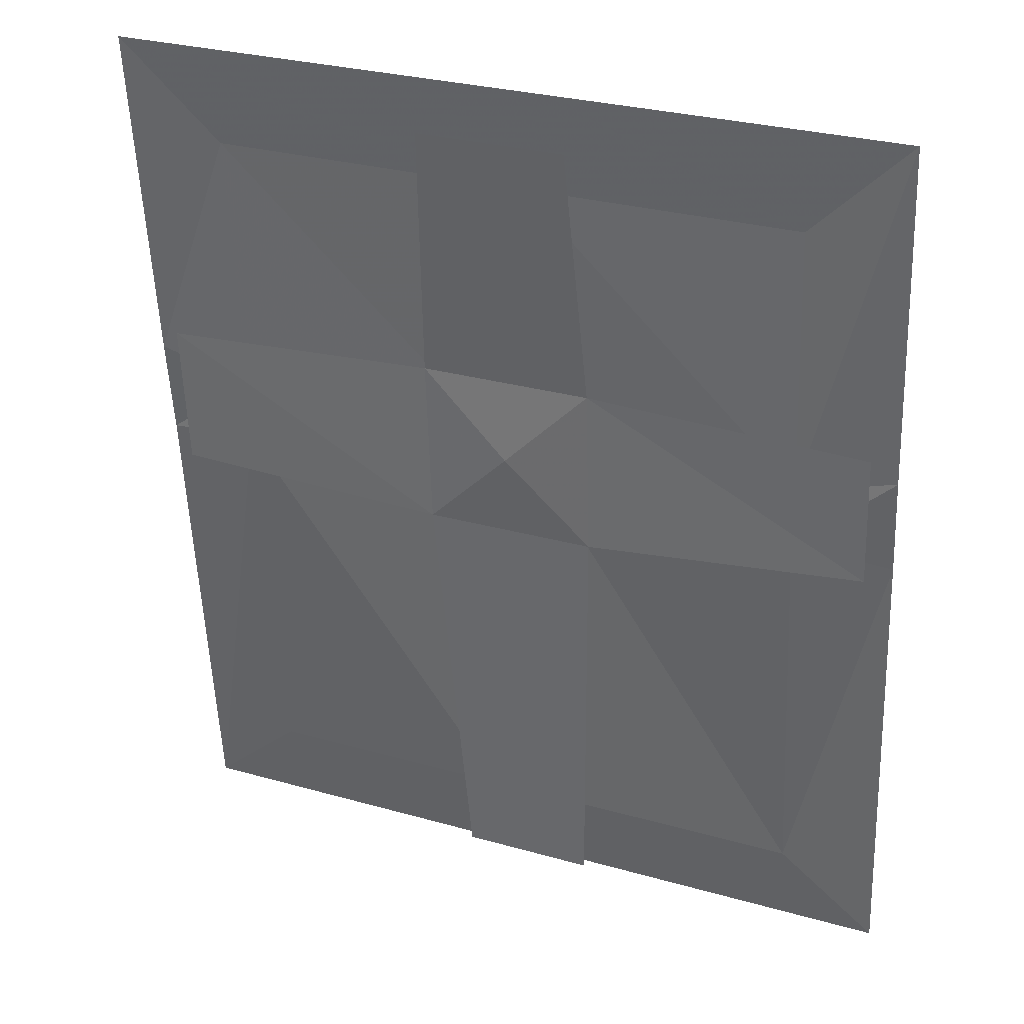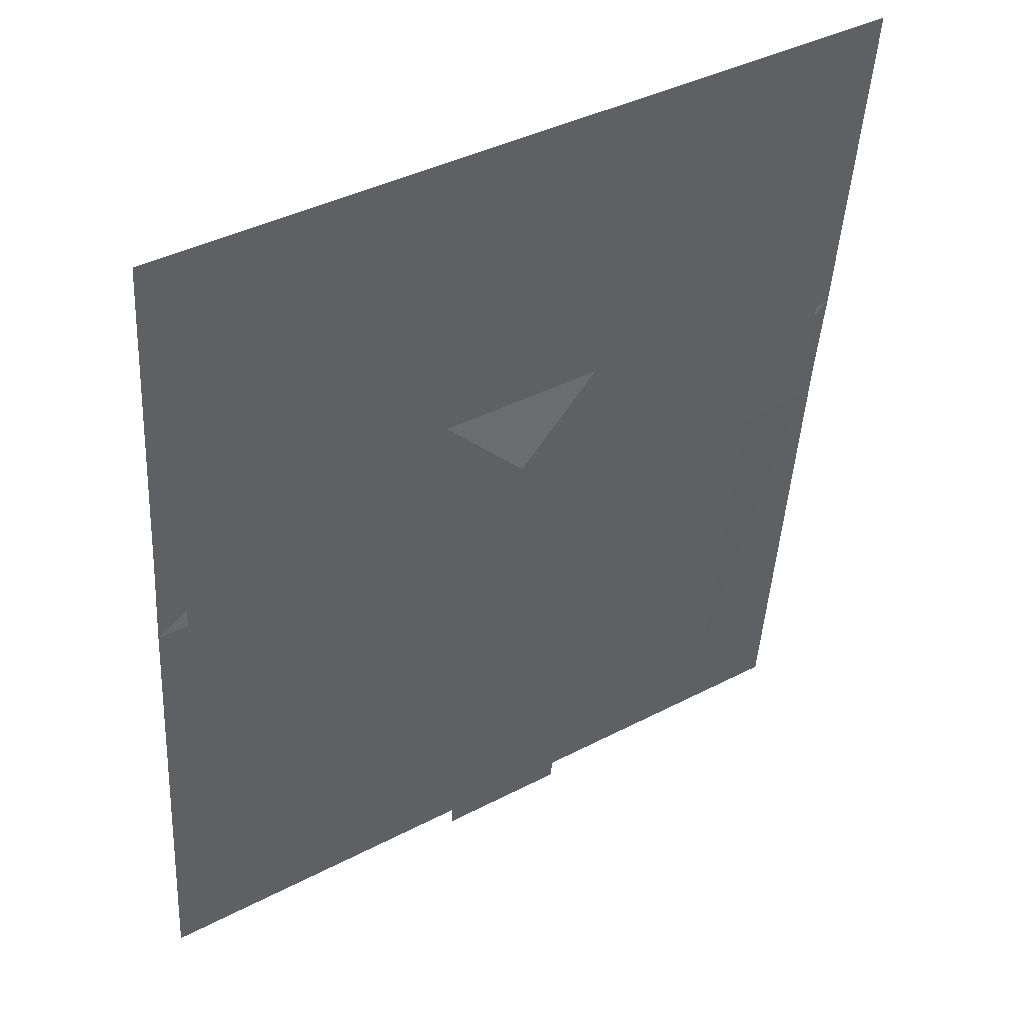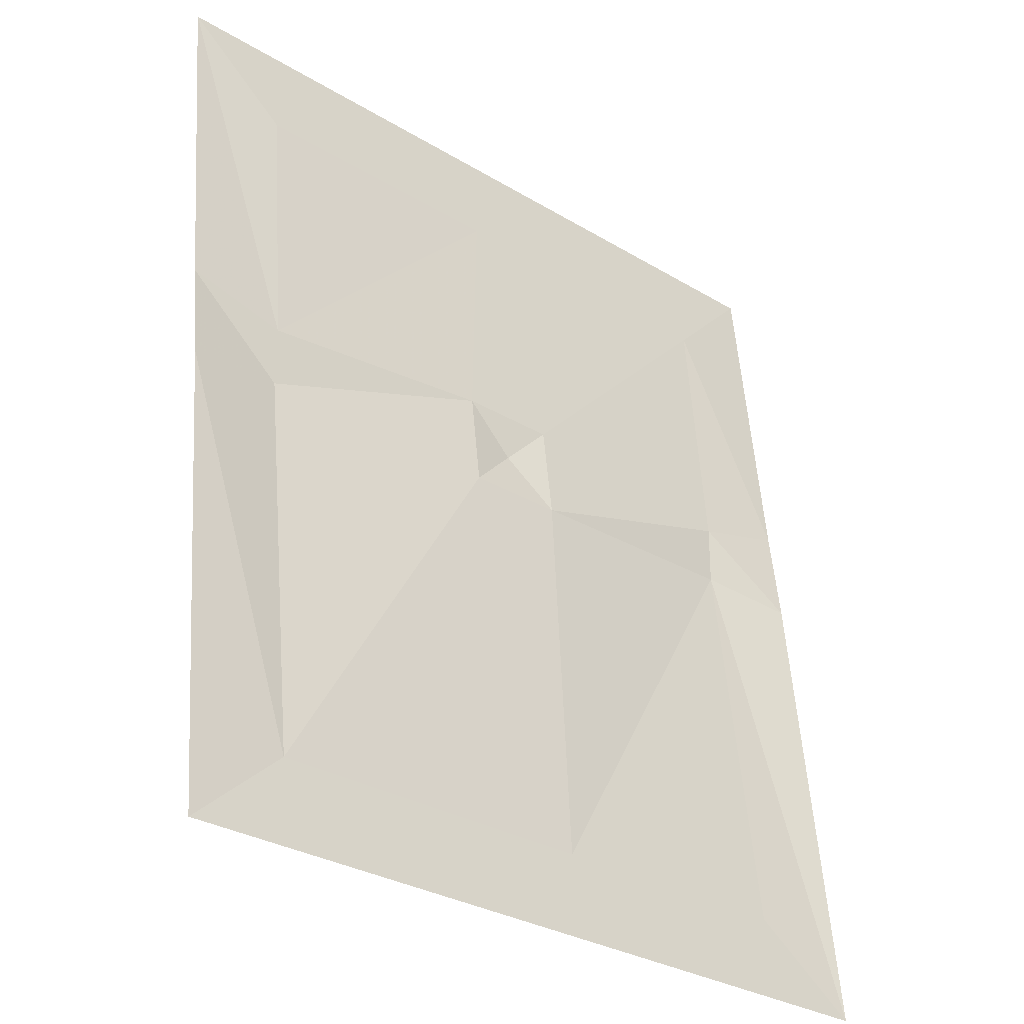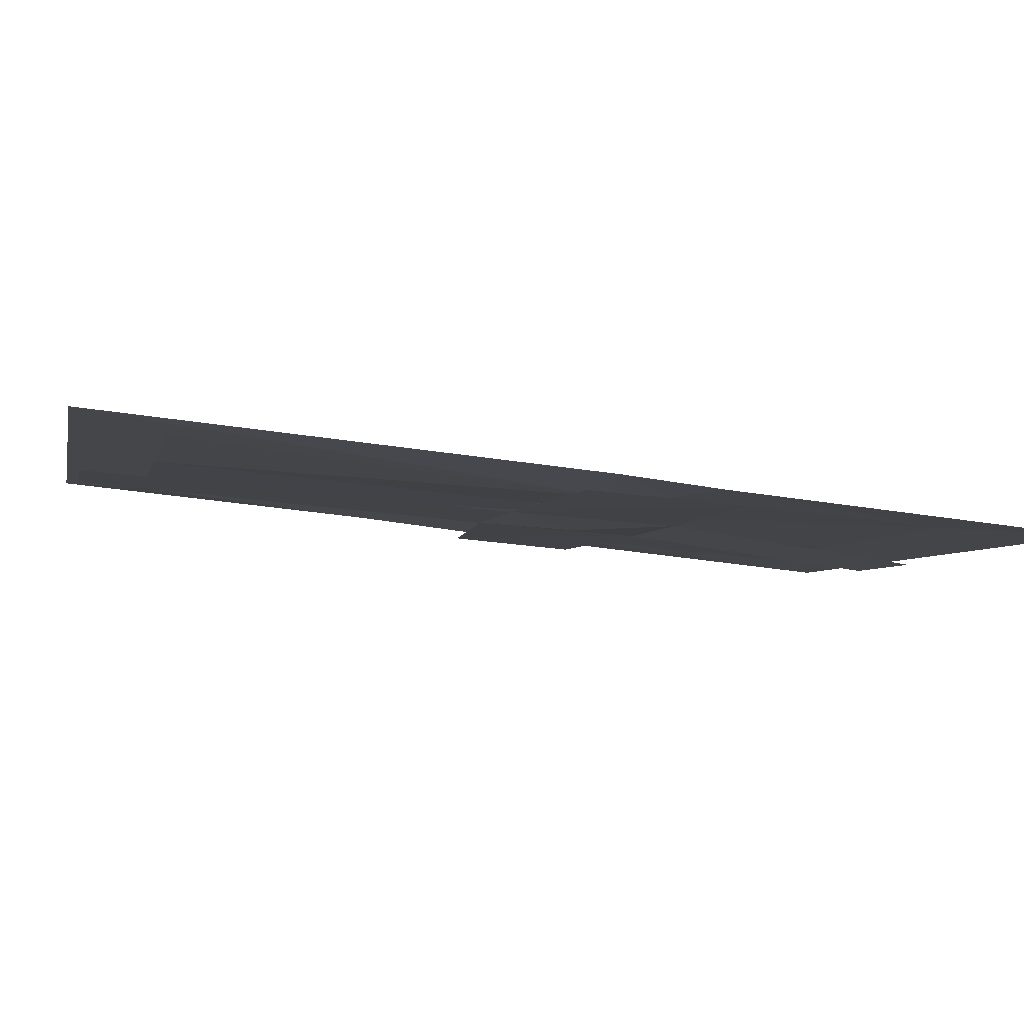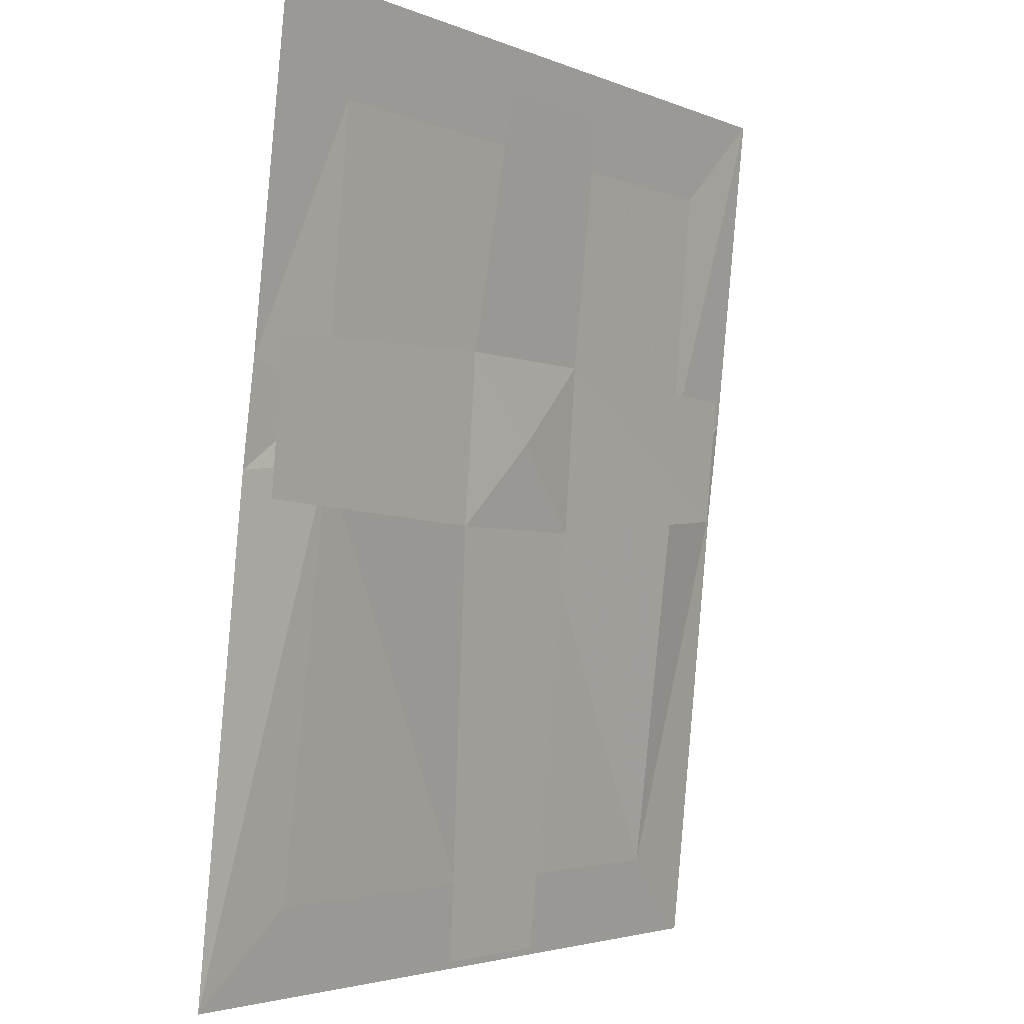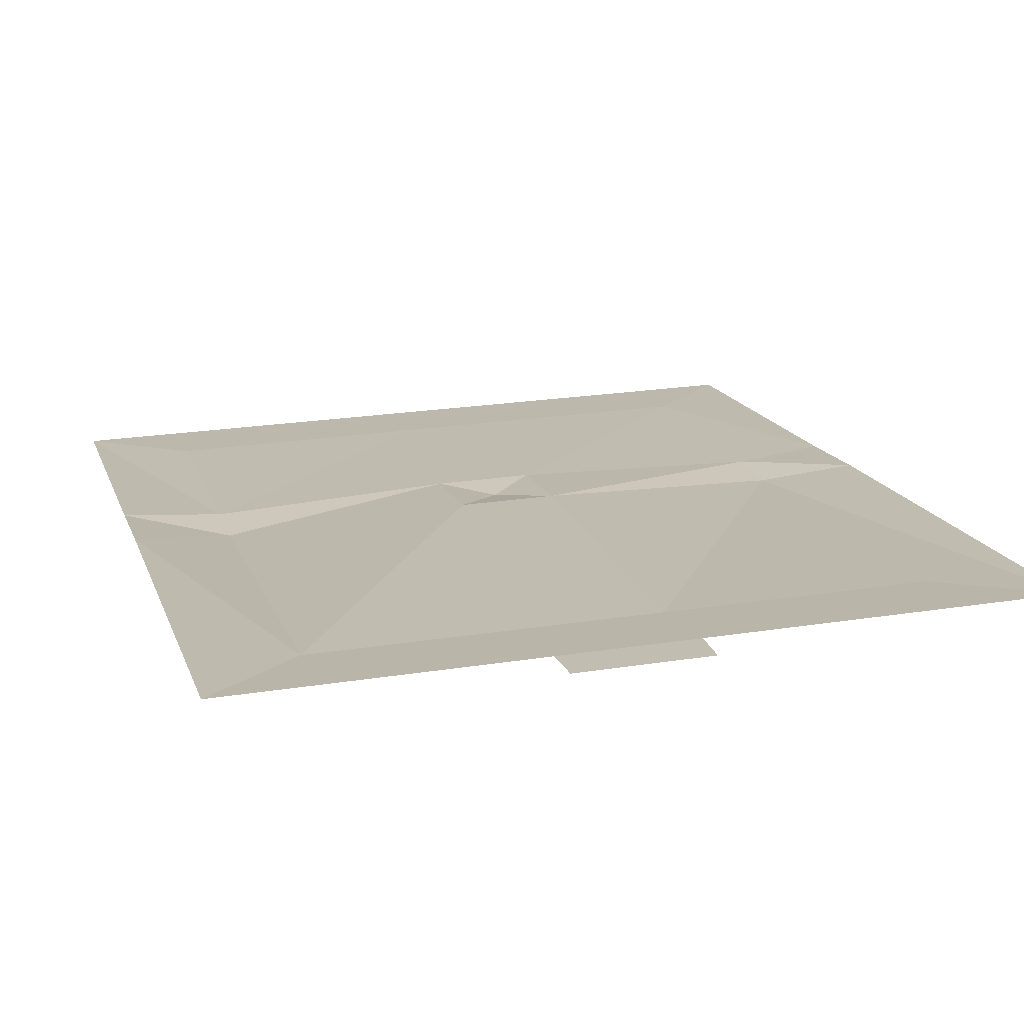
<metadata>
{"format":"obj","ext":"obj","renderer":"f3d","projection":"perspective","resolution":1024,"background":"white","views":[{"elev":29.0,"azim":22.9,"up":"+Z"},{"elev":39.4,"azim":-33.1,"up":"+Z"},{"elev":-30.5,"azim":138.9,"up":"+Z"},{"elev":-4.1,"azim":-101.4,"up":"+Y"},{"elev":-3.4,"azim":-53.8,"up":"+Z"},{"elev":21.8,"azim":164.3,"up":"+Y"}]}
</metadata>
<code>
o item/holy_force
v 4 -4 1
v 0 -5 5
v -4 -4 1
v -3 -1 -31
v 2 -1 -31
v 24 -1 -31
v 24 -5 2
v 4 -5 9
v -4 -5 9
v -24 -5 7
v -24 -5 2
v -24 -1 -31
v -4 0 -38
v 4 0 -38
v 32 0 -38
v 32 -4 1
v 32 -5 9
v 24 -5 7
v 2 -7 29
v -2 -7 29
v -24 -7 29
v -32 -5 9
v -32 -4 1
v -32 0 -38
v -32 -8 37
v -4 -8 37
v 4 -8 37
v 24 -7 29
v 32 -8 37
v 7 -5 -2
v 0 -6 5
v -7 -5 -2
v -5 -2 -37
v 6 -2 -37
v -7 -6 12
v 7 -6 12
v 6 -9 33
v -6 -9 33
v -30 -6 11
v -30 -5 -1
v 30 -5 0
v 30 -6 11
f 1 2 3
f 1 3 4
f 1 4 5
f 1 5 6
f 1 6 7
f 1 7 8
f 1 8 2
f 2 8 9
f 2 9 3
f 3 9 10
f 3 10 11
f 3 11 4
f 4 11 12
f 4 12 13
f 4 13 14
f 4 14 5
f 5 14 15
f 5 15 6
f 6 15 16
f 6 16 7
f 7 16 17
f 7 17 18
f 7 18 8
f 8 18 19
f 8 19 9
f 9 19 20
f 9 20 21
f 9 21 10
f 10 21 22
f 10 22 23
f 10 23 11
f 11 23 24
f 11 24 12
f 12 24 13
f 21 25 22
f 25 21 20
f 25 20 26
f 26 20 19
f 26 19 27
f 27 19 28
f 27 28 29
f 29 28 18
f 29 18 17
f 19 18 28
f 30 31 32
f 30 32 33
f 30 33 34
f 35 31 36
f 35 36 37
f 35 37 38
f 32 31 35
f 32 35 39
f 32 39 40
f 36 31 30
f 36 30 41
f 36 41 42

</code>
